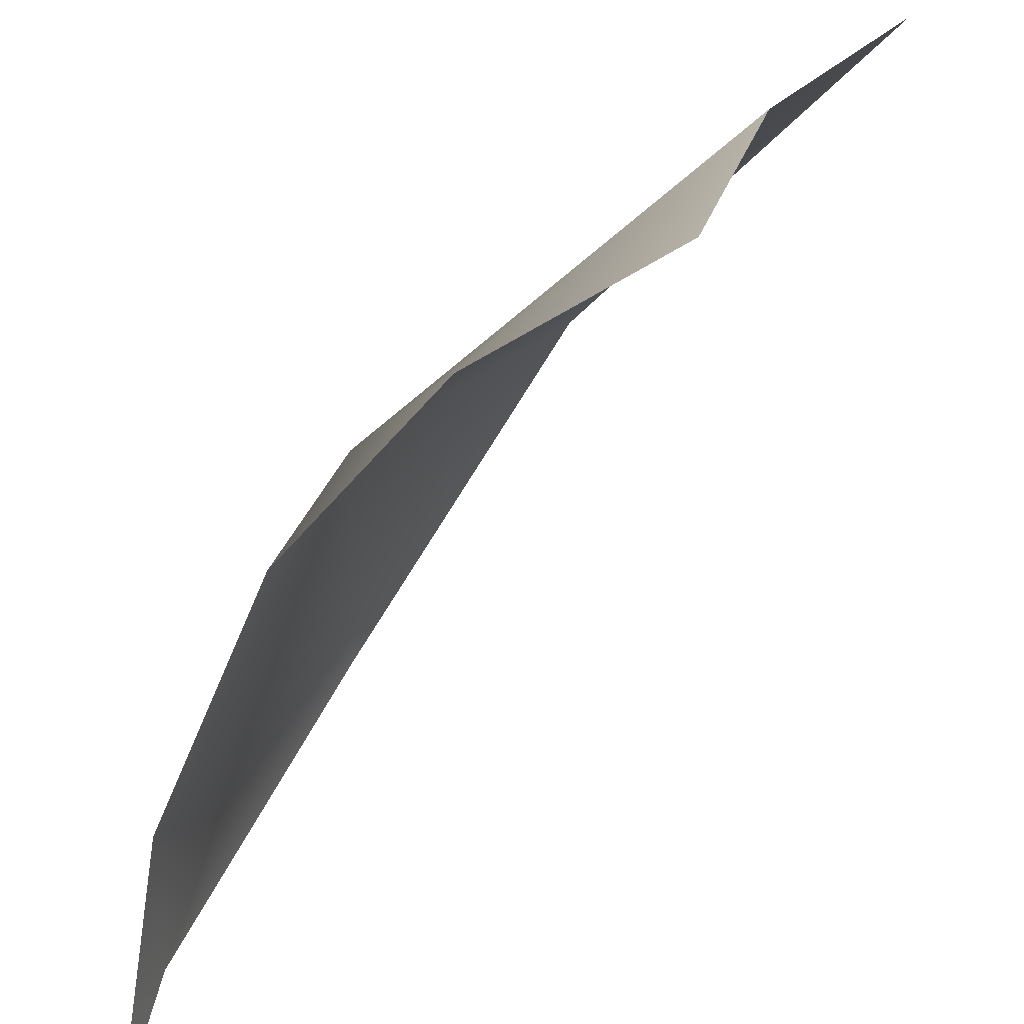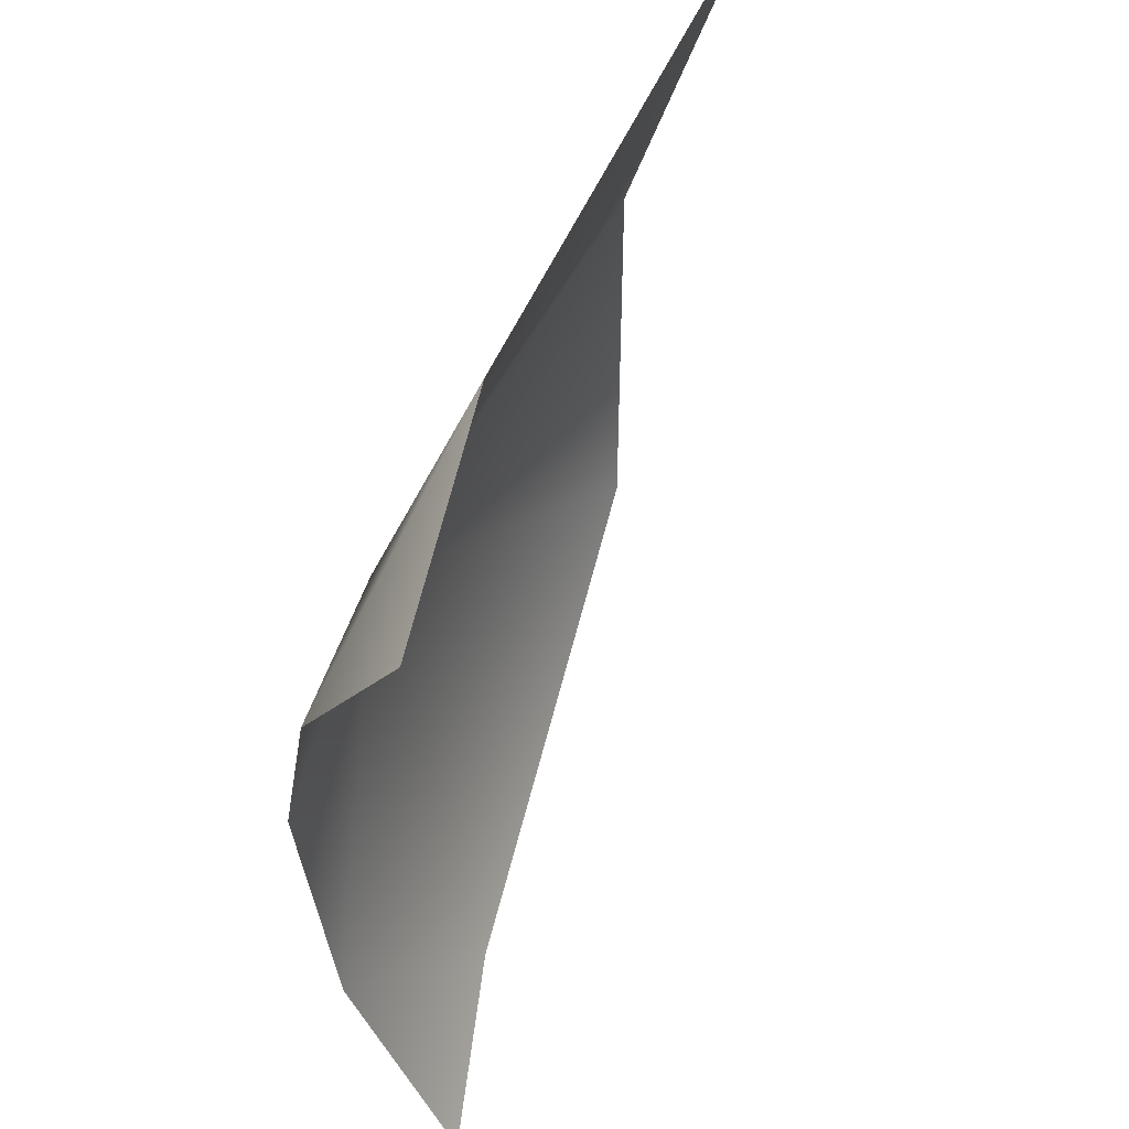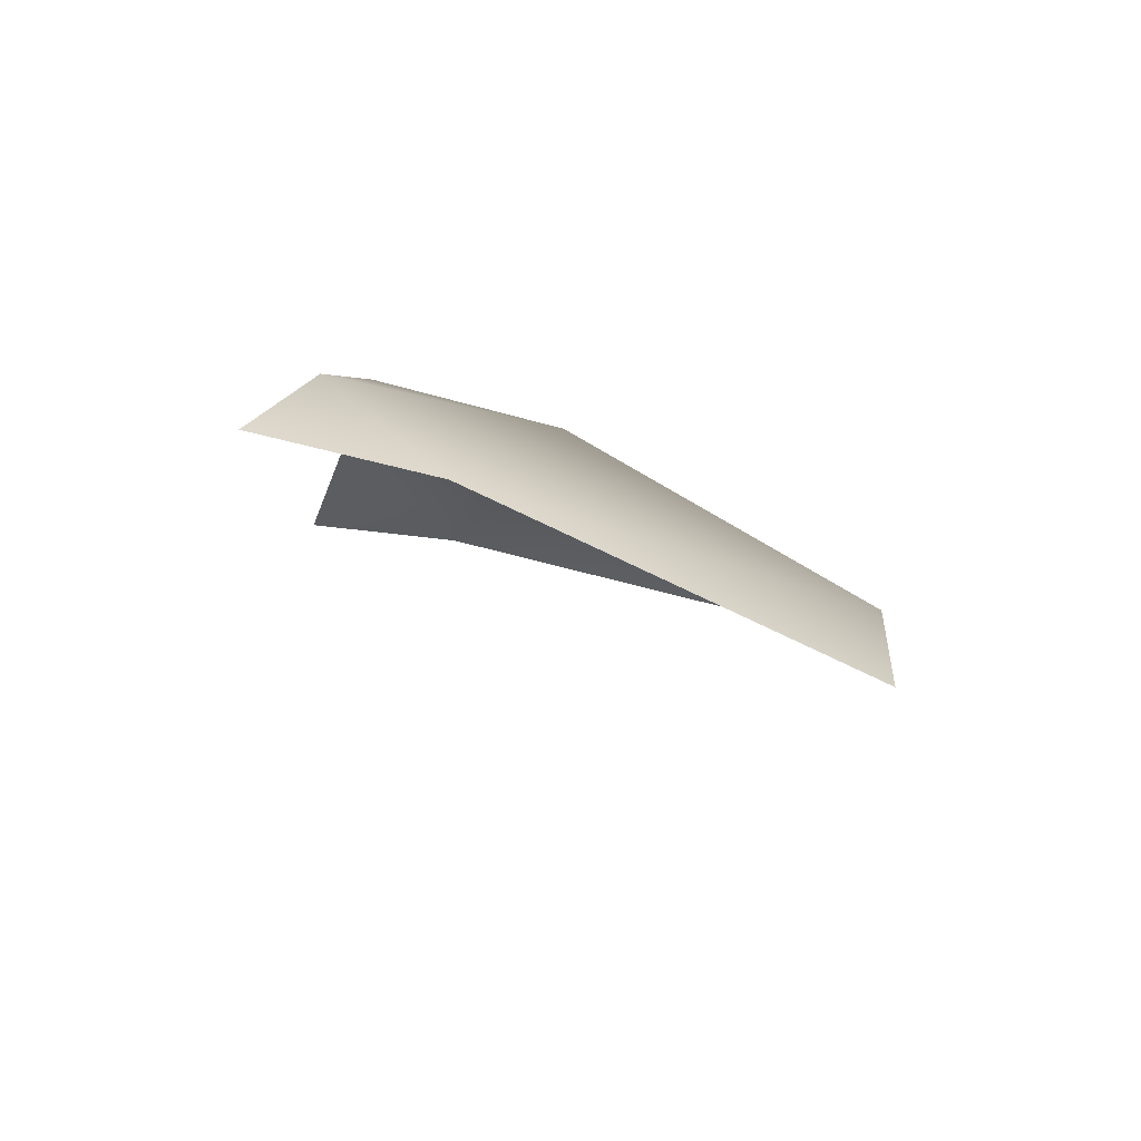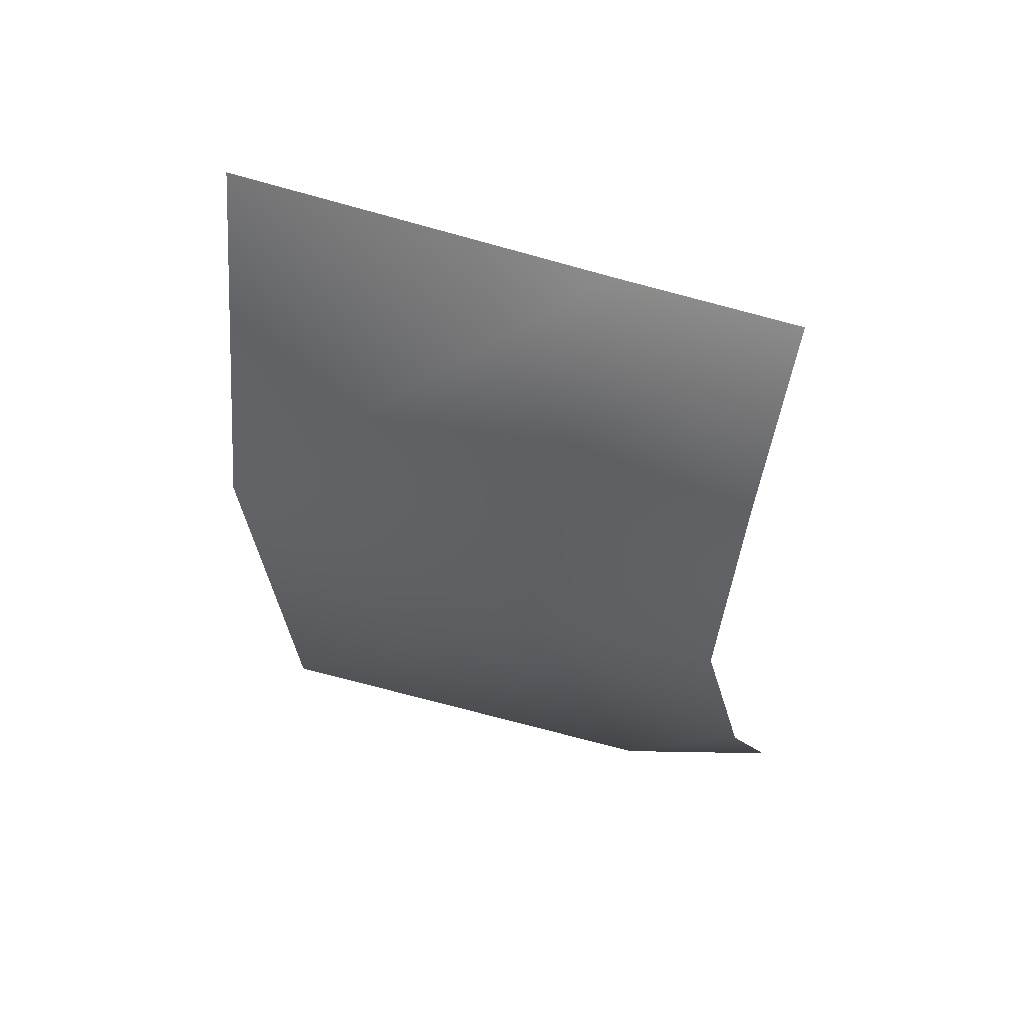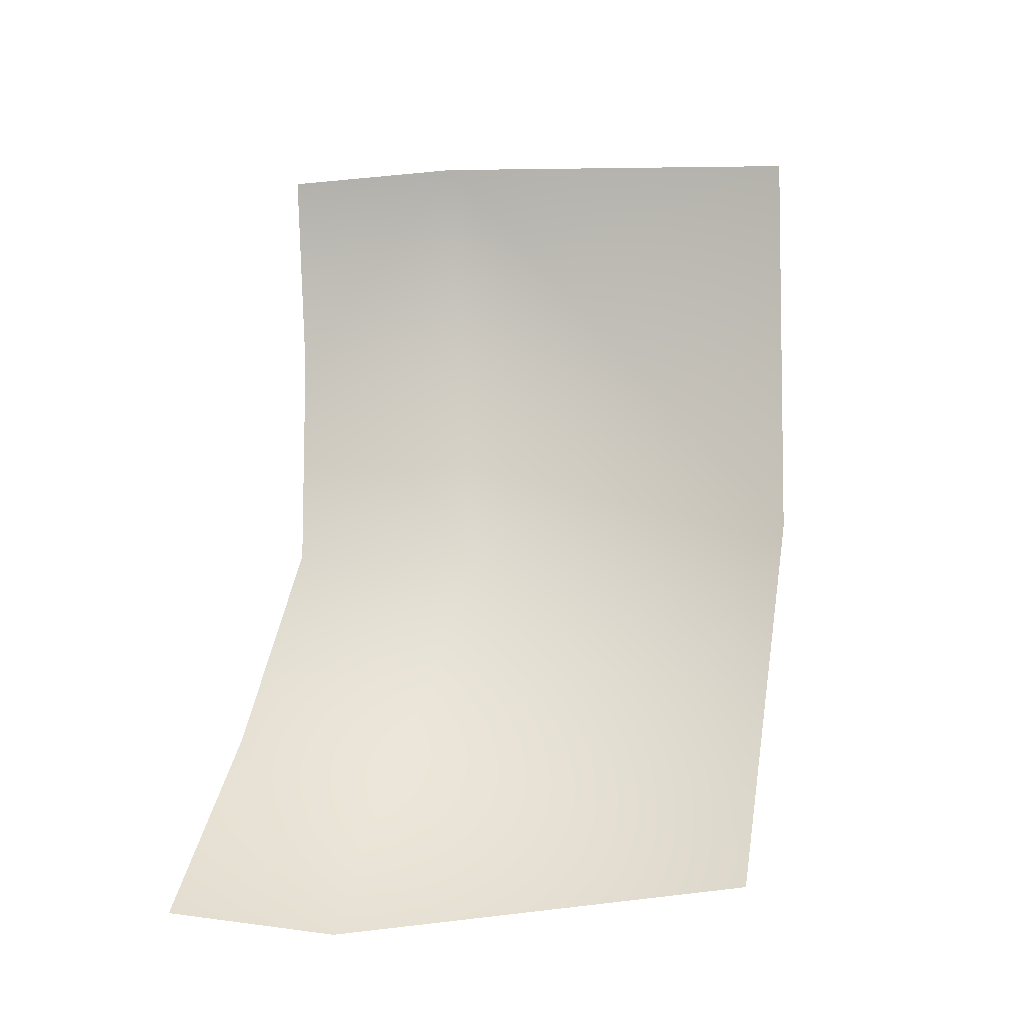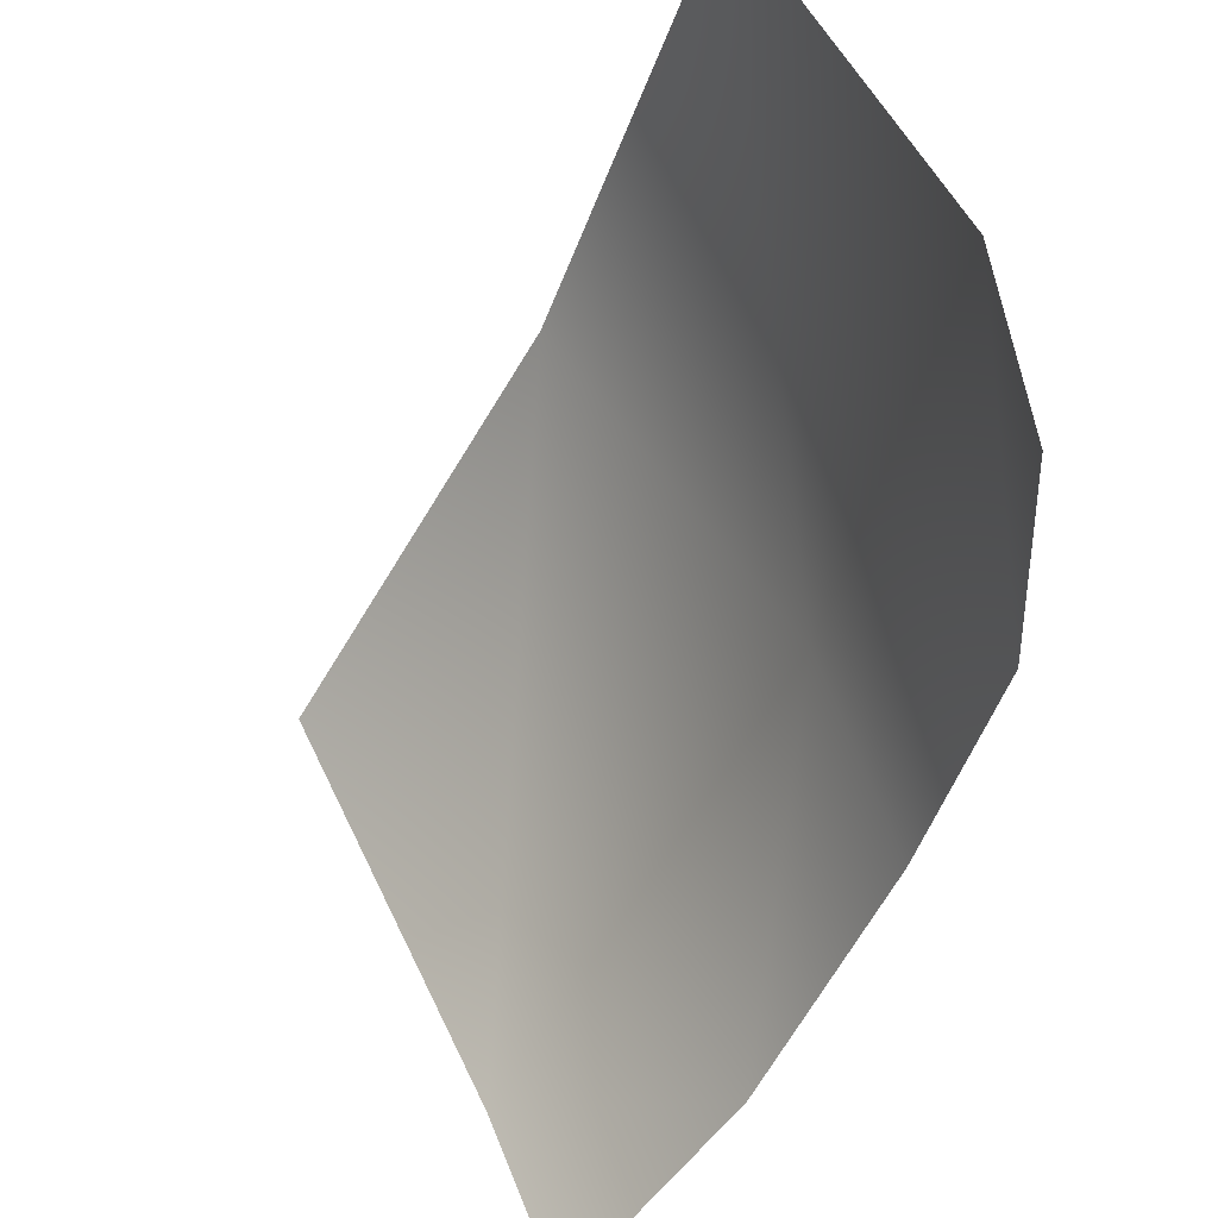
<metadata>
{"format":"obj","ext":"obj","renderer":"f3d","projection":"perspective","resolution":1024,"background":"white","views":[{"elev":-55.5,"azim":-15.6,"up":"+Y"},{"elev":-26.5,"azim":14.2,"up":"+Y"},{"elev":72.3,"azim":88.9,"up":"+Z"},{"elev":70.6,"azim":-94.9,"up":"+Z"},{"elev":-36.2,"azim":72.8,"up":"+Z"},{"elev":-45.3,"azim":176.3,"up":"+Y"}]}
</metadata>
<code>
g PS-Area03_78
v -4488 578.5 -5373
v -4397 608.1 -5015
v -4568 333.7 -5003
v -4604 215.5 -5419
v -4386 249.6 -4631
v -4239 563.8 -4674
v -4541 137.7 -4803
v -4617 163 -4998
v -4435 96.19 -4651
v -4646 121.7 -5208
v -4622 65.81 -5410
f 6 5 2
f 3 2 5
f 2 3 1
f 4 1 3
f 3 5 7
f 9 7 5
f 11 4 10
f 3 10 4
f 10 3 8
f 7 8 3

</code>
